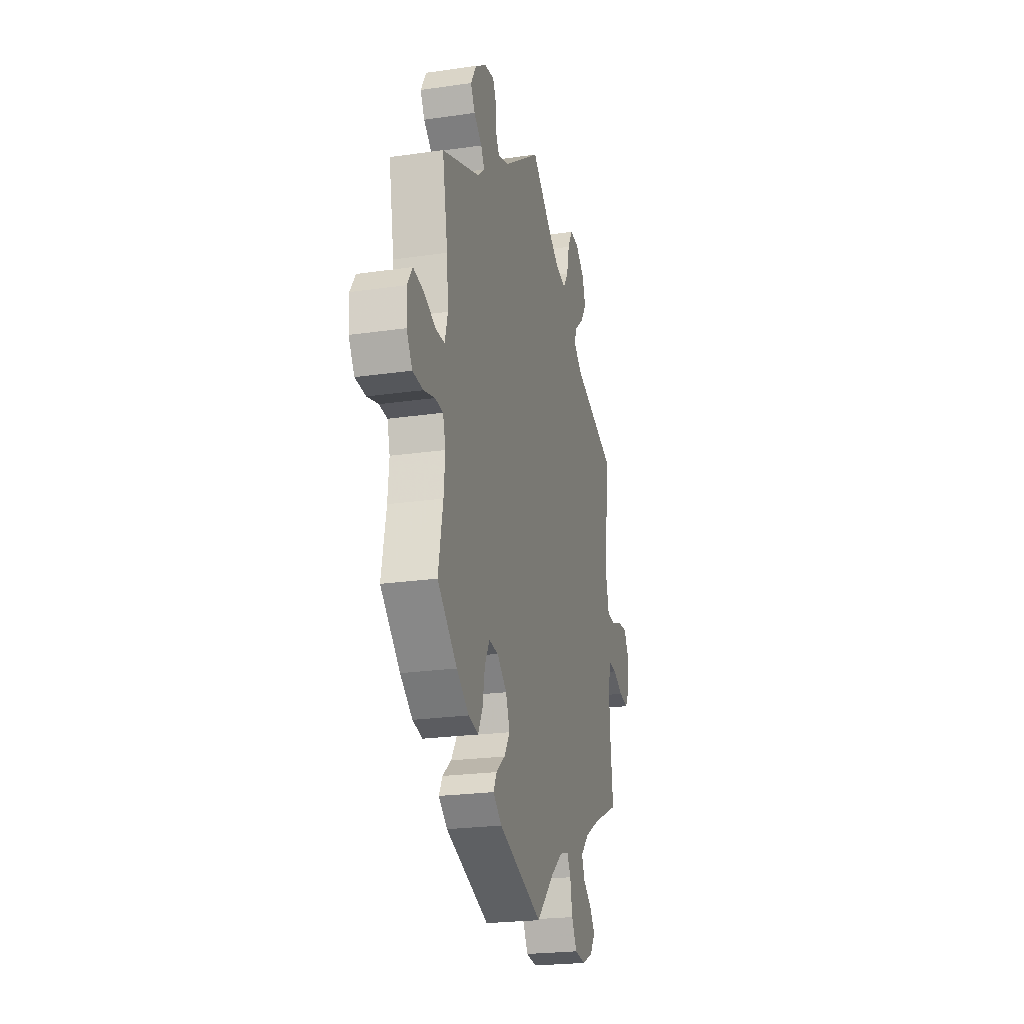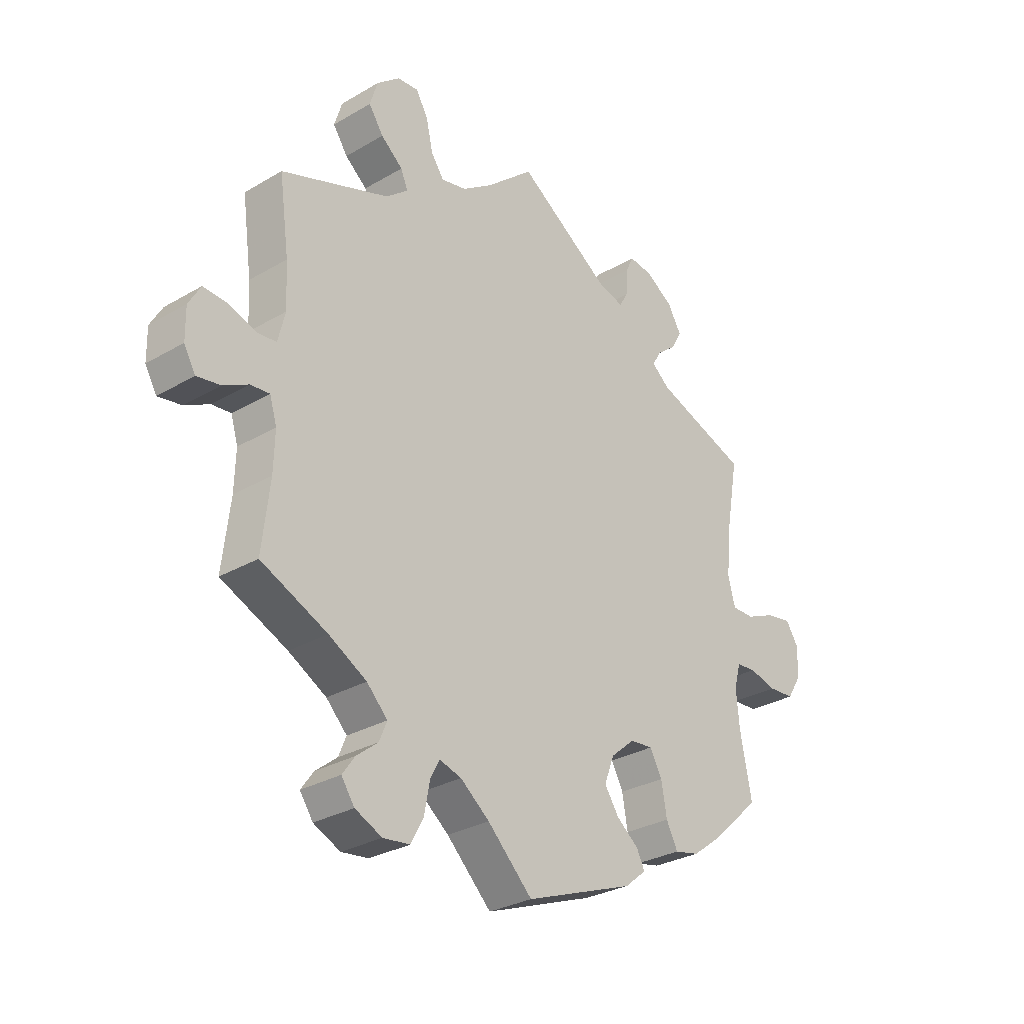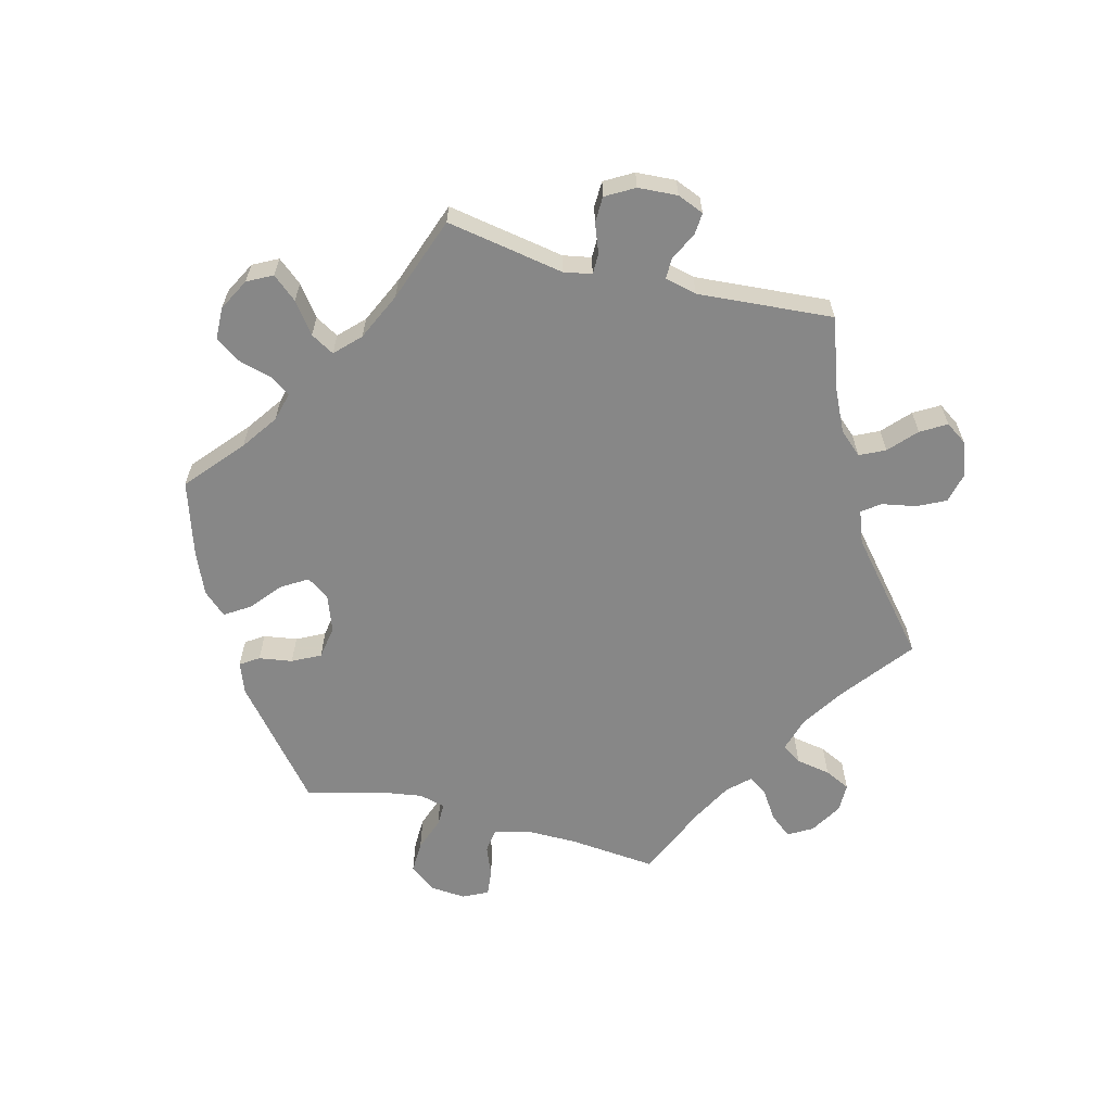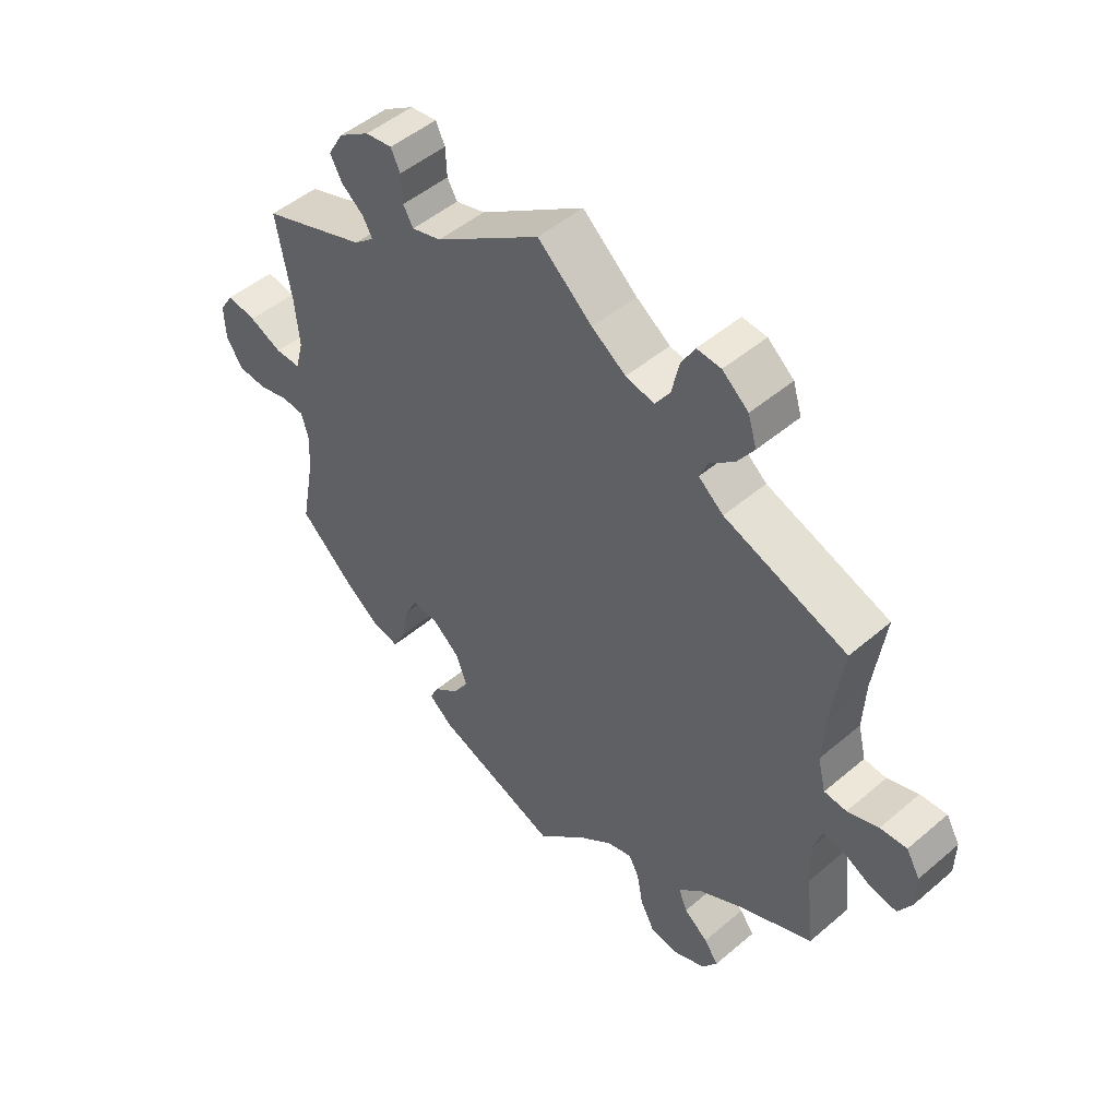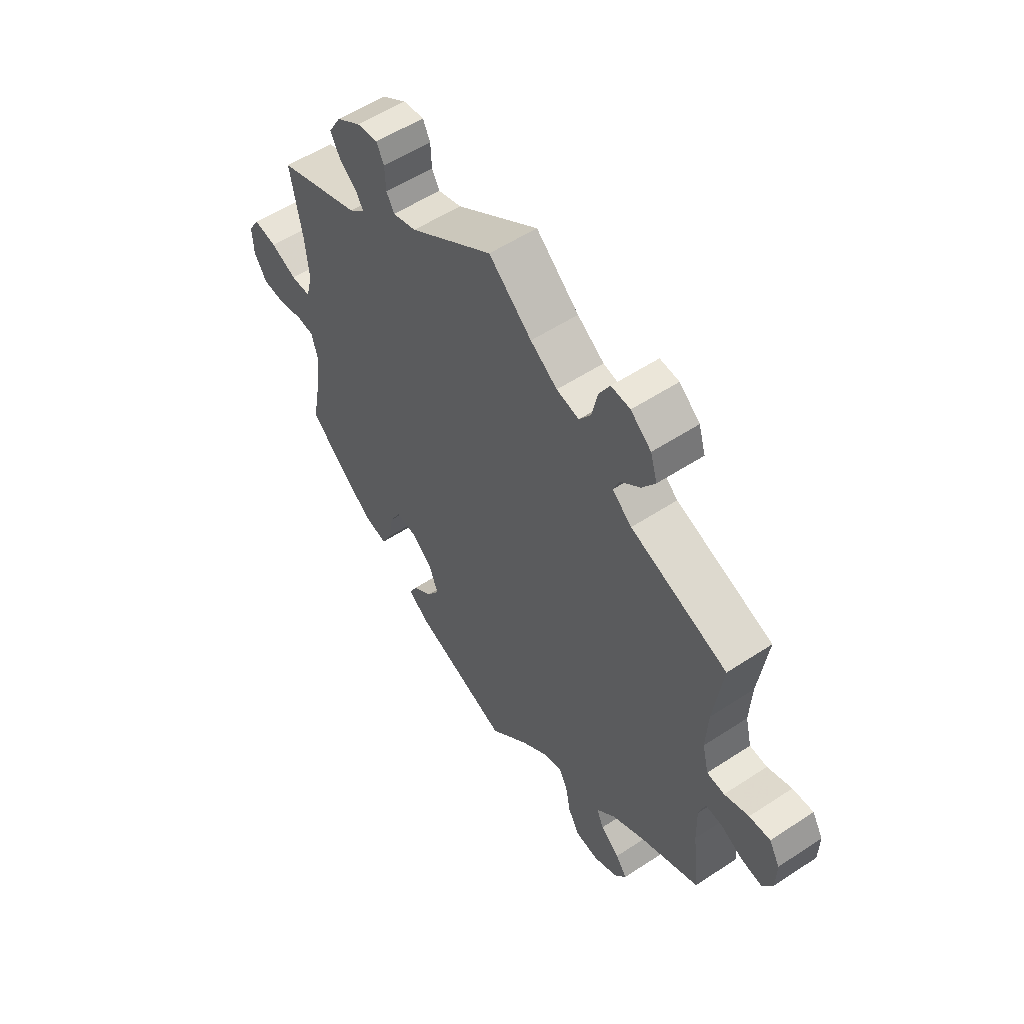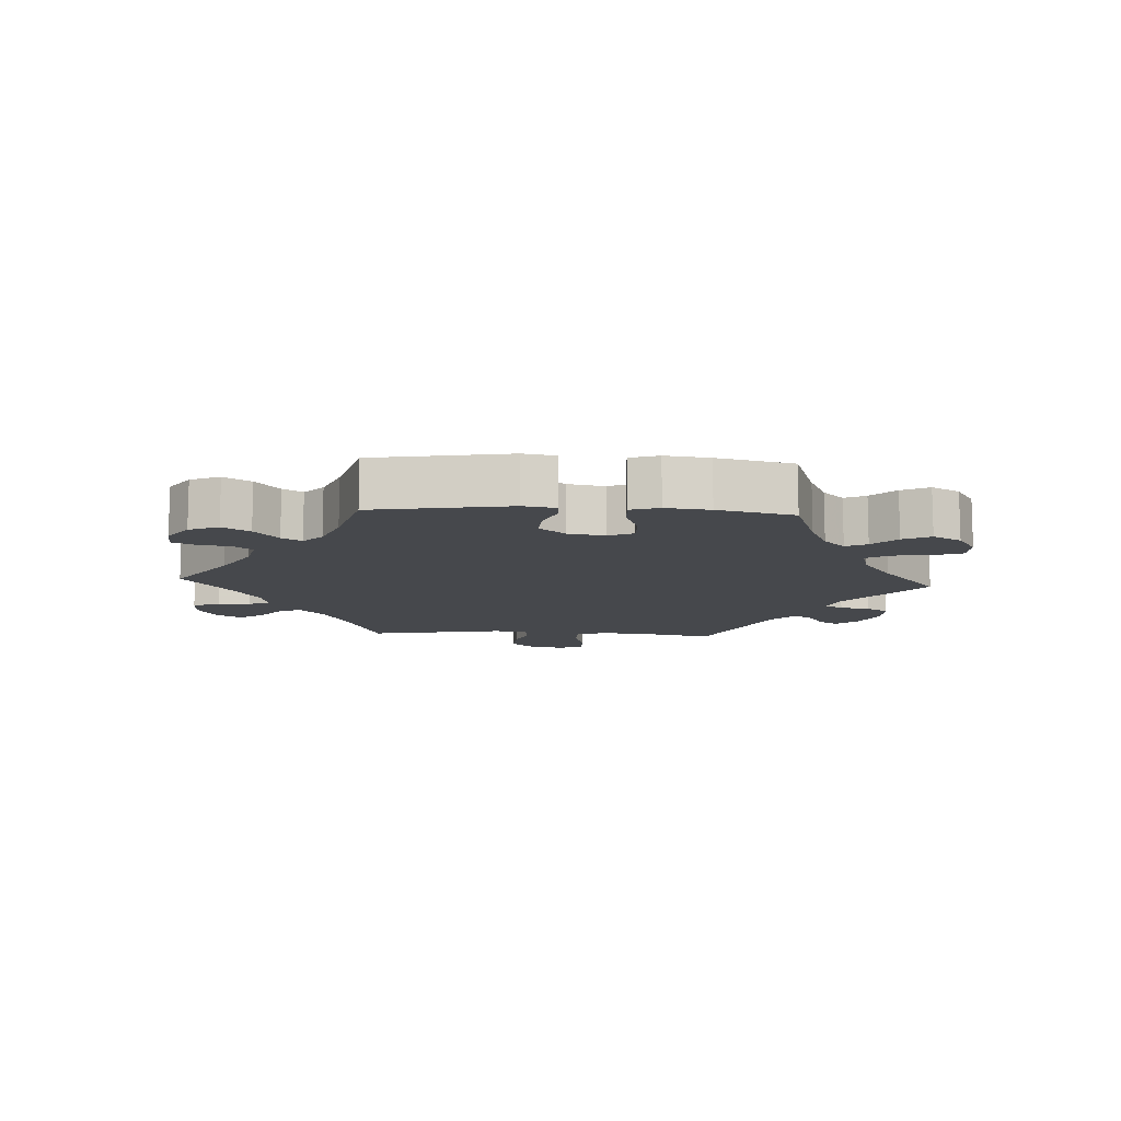
<metadata>
{"format":"obj","ext":"obj","renderer":"f3d","projection":"perspective","resolution":1024,"background":"white","views":[{"elev":-22.8,"azim":-76.0,"up":"+Z"},{"elev":-29.4,"azim":130.9,"up":"+Z"},{"elev":-62.3,"azim":-44.4,"up":"+Y"},{"elev":49.1,"azim":46.7,"up":"+Z"},{"elev":55.3,"azim":55.3,"up":"+Z"},{"elev":-11.2,"azim":-153.3,"up":"+Y"}]}
</metadata>
<code>
v -0.331 0.07 0.351
v -0.298 0.07 0.379
v -0.314 0.07 0.407
v -0.35 0.07 0.436
v -0.369 0.07 0.471
v -0.344 0.07 0.514
v -0.294 0.07 0.547
v -0.251 0.07 0.553
v -0.236 0.07 0.522
v -0.234 0.07 0.476
v -0.218 0.07 0.448
v -0.17 0.07 0.462
v 0 0.07 0.578
v 0.088 0.07 0.502
v 0.143 0.07 0.464
v 0.189 0.07 0.454
v 0.213 0.07 0.489
v 0.225 0.07 0.543
v 0.247 0.07 0.582
v 0.286 0.07 0.579
v 0.328 0.07 0.544
v 0.342 0.07 0.498
v 0.315 0.07 0.458
v 0.275 0.07 0.424
v 0.262 0.07 0.393
v 0.302 0.07 0.36
v 0.5 0.07 0.289
v 0.482 0.07 0.157
v 0.478 0.07 0.078
v 0.491 0.07 0.025
v 0.527 0.07 0.022
v 0.577 0.07 0.04
v 0.62 0.07 0.043
v 0.642 0.07 0.005
v 0.641 0.07 -0.051
v 0.62 0.07 -0.088
v 0.577 0.07 -0.081
v 0.532 0.07 -0.058
v 0.497 0.07 -0.055
v 0.484 0.07 -0.098
v 0.486 0.07 -0.168
v 0.5 0.07 -0.289
v 0.379 0.07 -0.344
v 0.31 0.07 -0.383
v 0.272 0.07 -0.422
v 0.286 0.07 -0.456
v 0.325 0.07 -0.487
v 0.348 0.07 -0.519
v 0.324 0.07 -0.554
v 0.275 0.07 -0.577
v 0.226 0.07 -0.571
v 0.203 0.07 -0.528
v 0.193 0.07 -0.474
v 0.176 0.07 -0.443
v 0.136 0.07 -0.455
v 0.083 0.07 -0.497
v 0.001 0.07 -0.578
v -0.198 0.07 -0.504
v -0.237 0.07 -0.472
v -0.222 0.07 -0.442
v -0.182 0.07 -0.41
v -0.156 0.07 -0.37
v -0.174 0.07 -0.322
v -0.218 0.07 -0.285
v -0.26 0.07 -0.281
v -0.282 0.07 -0.322
v -0.292 0.07 -0.38
v -0.313 0.07 -0.421
v -0.358 0.07 -0.411
v -0.413 0.07 -0.37
v -0.501 0.07 -0.289
v -0.48 0.07 -0.179
v -0.474 0.07 -0.113
v -0.486 0.07 -0.069
v -0.522 0.07 -0.066
v -0.572 0.07 -0.079
v -0.619 0.07 -0.076
v -0.645 0.07 -0.034
v -0.647 0.07 0.021
v -0.624 0.07 0.057
v -0.577 0.07 0.049
v -0.524 0.07 0.026
v -0.483 0.07 0.026
v -0.47 0.07 0.076
v -0.477 0.07 0.155
v -0.501 0.07 0.289
v -0.331 0 0.351
v -0.298 0 0.379
v -0.314 0 0.407
v -0.35 0 0.436
v -0.369 0 0.471
v -0.344 0 0.514
v -0.294 0 0.547
v -0.251 0 0.553
v -0.236 0 0.522
v -0.234 0 0.476
v -0.218 0 0.448
v -0.17 0 0.462
v 0 0 0.578
v 0.088 0 0.502
v 0.143 0 0.464
v 0.189 0 0.454
v 0.213 0 0.489
v 0.225 0 0.543
v 0.247 0 0.582
v 0.286 0 0.579
v 0.328 0 0.544
v 0.342 0 0.498
v 0.315 0 0.458
v 0.275 0 0.424
v 0.262 0 0.393
v 0.302 0 0.36
v 0.5 0 0.289
v 0.482 0 0.157
v 0.478 0 0.078
v 0.491 0 0.025
v 0.527 0 0.022
v 0.577 0 0.04
v 0.62 0 0.043
v 0.642 0 0.005
v 0.641 0 -0.051
v 0.62 0 -0.088
v 0.577 0 -0.081
v 0.532 0 -0.058
v 0.497 0 -0.055
v 0.484 0 -0.098
v 0.486 0 -0.168
v 0.5 0 -0.289
v 0.379 0 -0.344
v 0.31 0 -0.383
v 0.272 0 -0.422
v 0.286 0 -0.456
v 0.325 0 -0.487
v 0.348 0 -0.519
v 0.324 0 -0.554
v 0.275 0 -0.577
v 0.226 0 -0.571
v 0.203 0 -0.528
v 0.193 0 -0.474
v 0.176 0 -0.443
v 0.136 0 -0.455
v 0.083 0 -0.497
v 0.001 0 -0.578
v -0.198 0 -0.504
v -0.237 0 -0.472
v -0.222 0 -0.442
v -0.182 0 -0.41
v -0.156 0 -0.37
v -0.174 0 -0.322
v -0.218 0 -0.285
v -0.26 0 -0.281
v -0.282 0 -0.322
v -0.292 0 -0.38
v -0.313 0 -0.421
v -0.358 0 -0.411
v -0.413 0 -0.37
v -0.501 0 -0.289
v -0.48 0 -0.179
v -0.474 0 -0.113
v -0.486 0 -0.069
v -0.522 0 -0.066
v -0.572 0 -0.079
v -0.619 0 -0.076
v -0.645 0 -0.034
v -0.647 0 0.021
v -0.624 0 0.057
v -0.577 0 0.049
v -0.524 0 0.026
v -0.483 0 0.026
v -0.47 0 0.076
v -0.477 0 0.155
v -0.501 0 0.289
f 85 86 1
f 84 85 1 2
f 83 84 2
f 79 80 81 82
f 79 82 83
f 78 79 83
f 75 76 77 78
f 74 75 78 83
f 73 74 83 2
f 69 70 71 72
f 69 72 73 2
f 66 67 68 69
f 65 66 69 2
f 58 59 60 61
f 56 57 58 61
f 55 56 61 62
f 54 55 62 63
f 50 51 52 53
f 50 53 54
f 49 50 54
f 46 47 48 49
f 45 46 49 54
f 44 45 54 63
f 41 42 43
f 40 41 43 44
f 39 40 44 63
f 35 36 37 38
f 35 38 39
f 34 35 39
f 31 32 33 34
f 30 31 34 39
f 29 30 39 63
f 26 27 28
f 25 26 28 29
f 21 22 23 24
f 19 20 21 24
f 17 18 19 24
f 16 17 24 25
f 15 16 25 29
f 12 13 14
f 11 12 14 15
f 7 8 9 10
f 7 10 11
f 6 7 11
f 3 4 5 6
f 2 3 6 11
f 64 65 2 11
f 29 63 64
f 11 15 29 64
f 87 172 171
f 88 87 171 170
f 88 170 169
f 168 167 166 165
f 169 168 165
f 169 165 164
f 164 163 162 161
f 169 164 161 160
f 88 169 160 159
f 158 157 156 155
f 88 159 158 155
f 155 154 153 152
f 88 155 152 151
f 147 146 145 144
f 147 144 143 142
f 148 147 142 141
f 149 148 141 140
f 139 138 137 136
f 140 139 136
f 140 136 135
f 135 134 133 132
f 140 135 132 131
f 149 140 131 130
f 129 128 127
f 130 129 127 126
f 149 130 126 125
f 124 123 122 121
f 125 124 121
f 125 121 120
f 120 119 118 117
f 125 120 117 116
f 149 125 116 115
f 114 113 112
f 115 114 112 111
f 110 109 108 107
f 110 107 106 105
f 110 105 104 103
f 111 110 103 102
f 115 111 102 101
f 100 99 98
f 101 100 98 97
f 96 95 94 93
f 97 96 93
f 97 93 92
f 92 91 90 89
f 97 92 89 88
f 97 88 151 150
f 150 149 115
f 150 115 101 97
f 1 87 88 2
f 2 88 89 3
f 3 89 90 4
f 4 90 91 5
f 5 91 92 6
f 6 92 93 7
f 7 93 94 8
f 8 94 95 9
f 9 95 96 10
f 10 96 97 11
f 11 97 98 12
f 12 98 99 13
f 13 99 100 14
f 14 100 101 15
f 15 101 102 16
f 16 102 103 17
f 17 103 104 18
f 18 104 105 19
f 19 105 106 20
f 20 106 107 21
f 21 107 108 22
f 22 108 109 23
f 23 109 110 24
f 24 110 111 25
f 25 111 112 26
f 26 112 113 27
f 27 113 114 28
f 28 114 115 29
f 29 115 116 30
f 30 116 117 31
f 31 117 118 32
f 32 118 119 33
f 33 119 120 34
f 34 120 121 35
f 35 121 122 36
f 36 122 123 37
f 37 123 124 38
f 38 124 125 39
f 39 125 126 40
f 40 126 127 41
f 41 127 128 42
f 42 128 129 43
f 43 129 130 44
f 44 130 131 45
f 45 131 132 46
f 46 132 133 47
f 47 133 134 48
f 48 134 135 49
f 49 135 136 50
f 50 136 137 51
f 51 137 138 52
f 52 138 139 53
f 53 139 140 54
f 54 140 141 55
f 55 141 142 56
f 56 142 143 57
f 57 143 144 58
f 58 144 145 59
f 59 145 146 60
f 60 146 147 61
f 61 147 148 62
f 62 148 149 63
f 63 149 150 64
f 64 150 151 65
f 65 151 152 66
f 66 152 153 67
f 67 153 154 68
f 68 154 155 69
f 69 155 156 70
f 70 156 157 71
f 71 157 158 72
f 72 158 159 73
f 73 159 160 74
f 74 160 161 75
f 75 161 162 76
f 76 162 163 77
f 77 163 164 78
f 78 164 165 79
f 79 165 166 80
f 80 166 167 81
f 81 167 168 82
f 82 168 169 83
f 83 169 170 84
f 84 170 171 85
f 85 171 172 86
f 86 172 87 1

</code>
